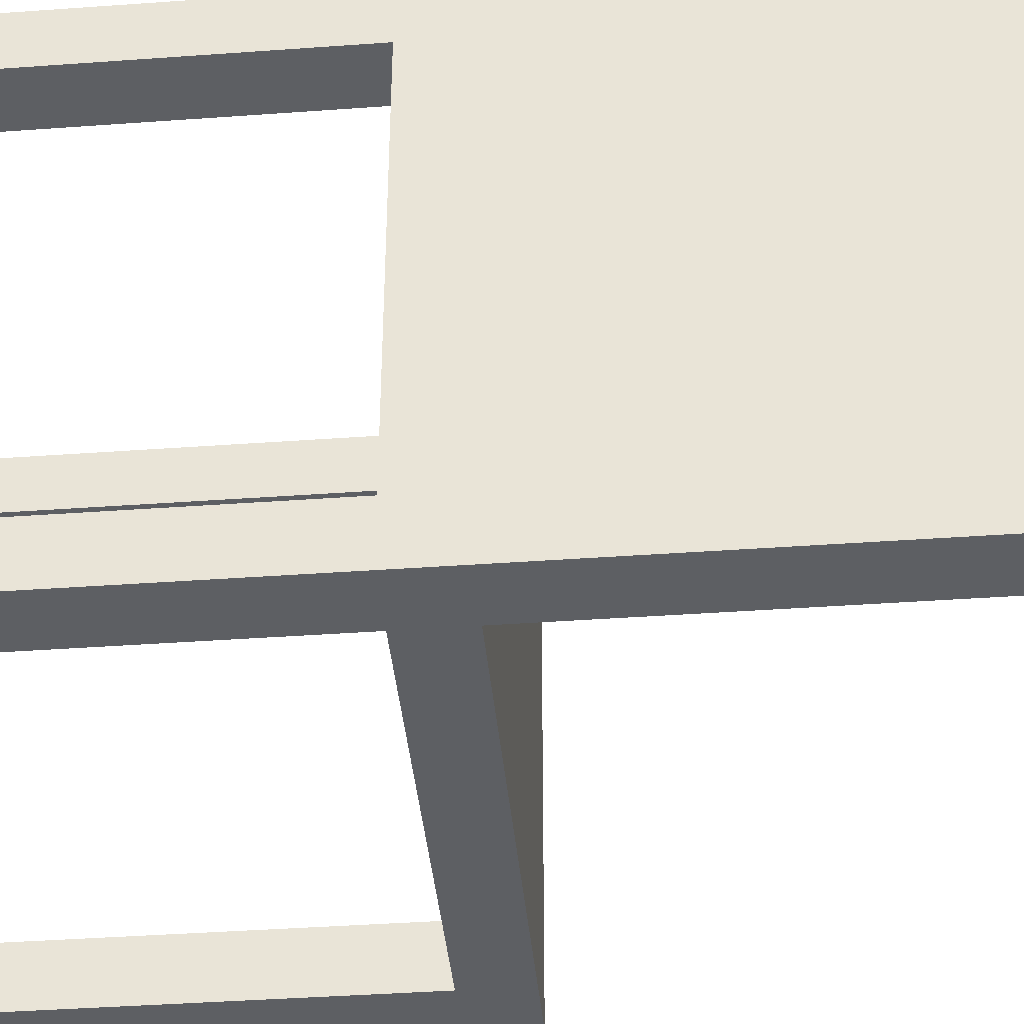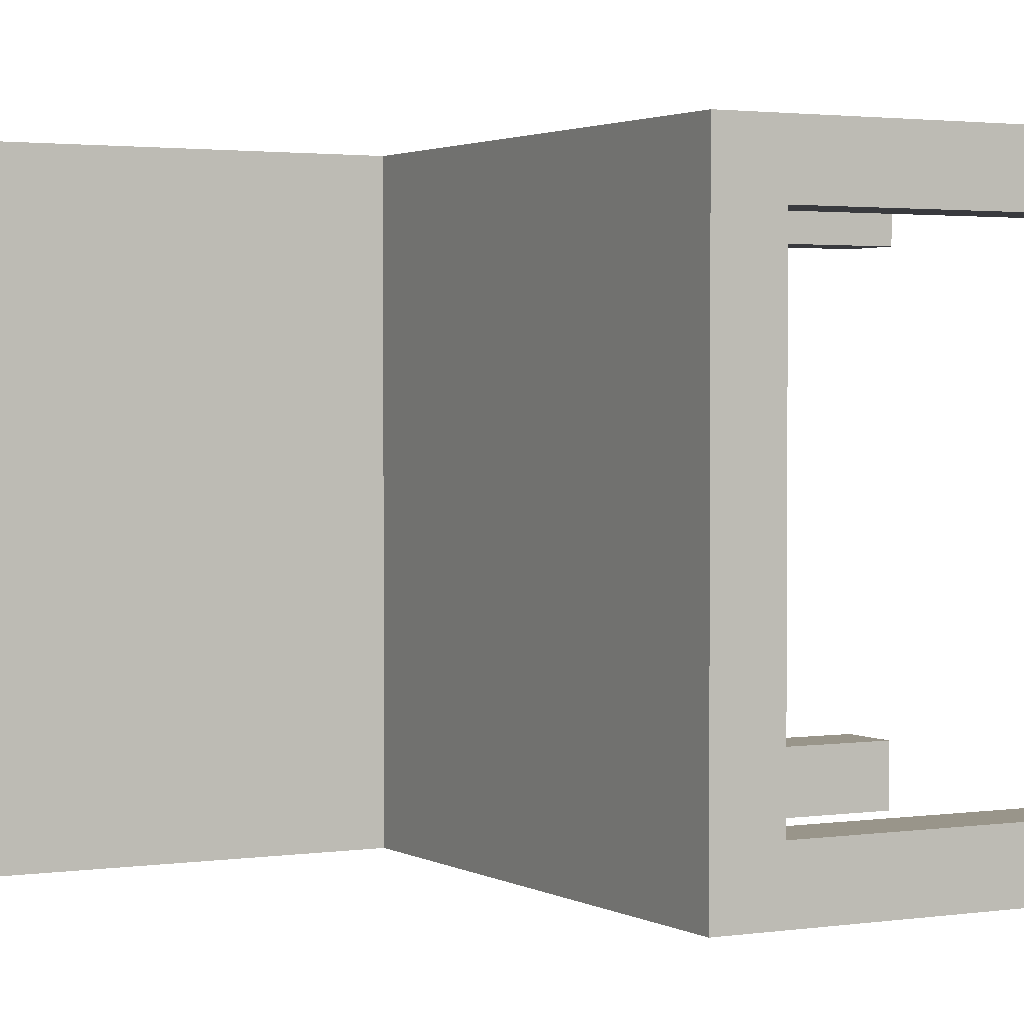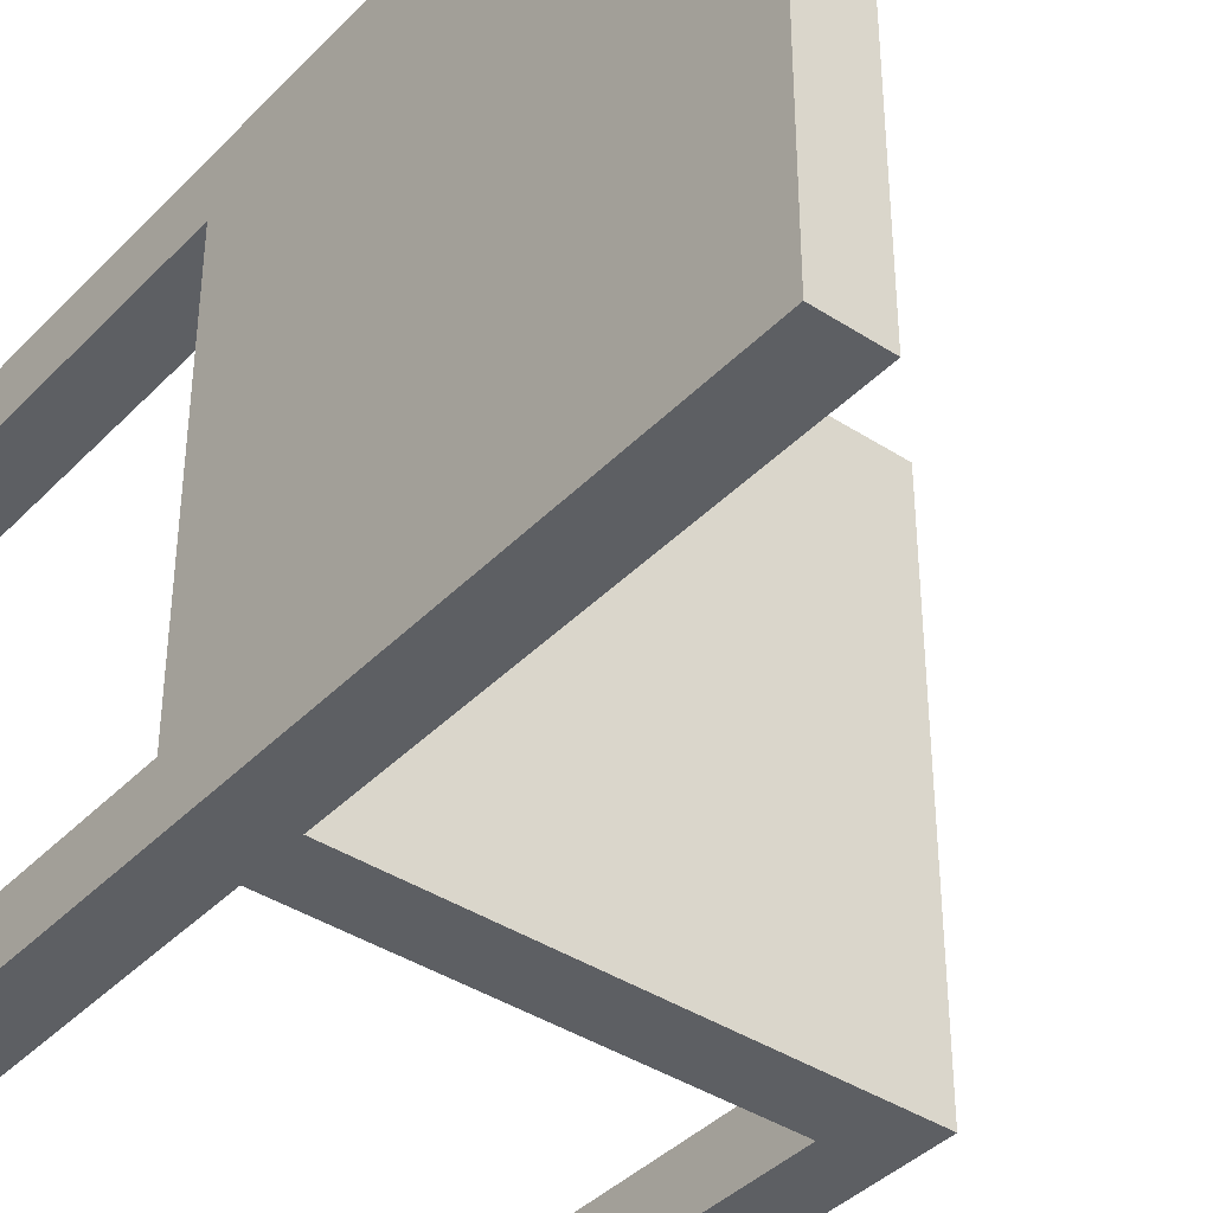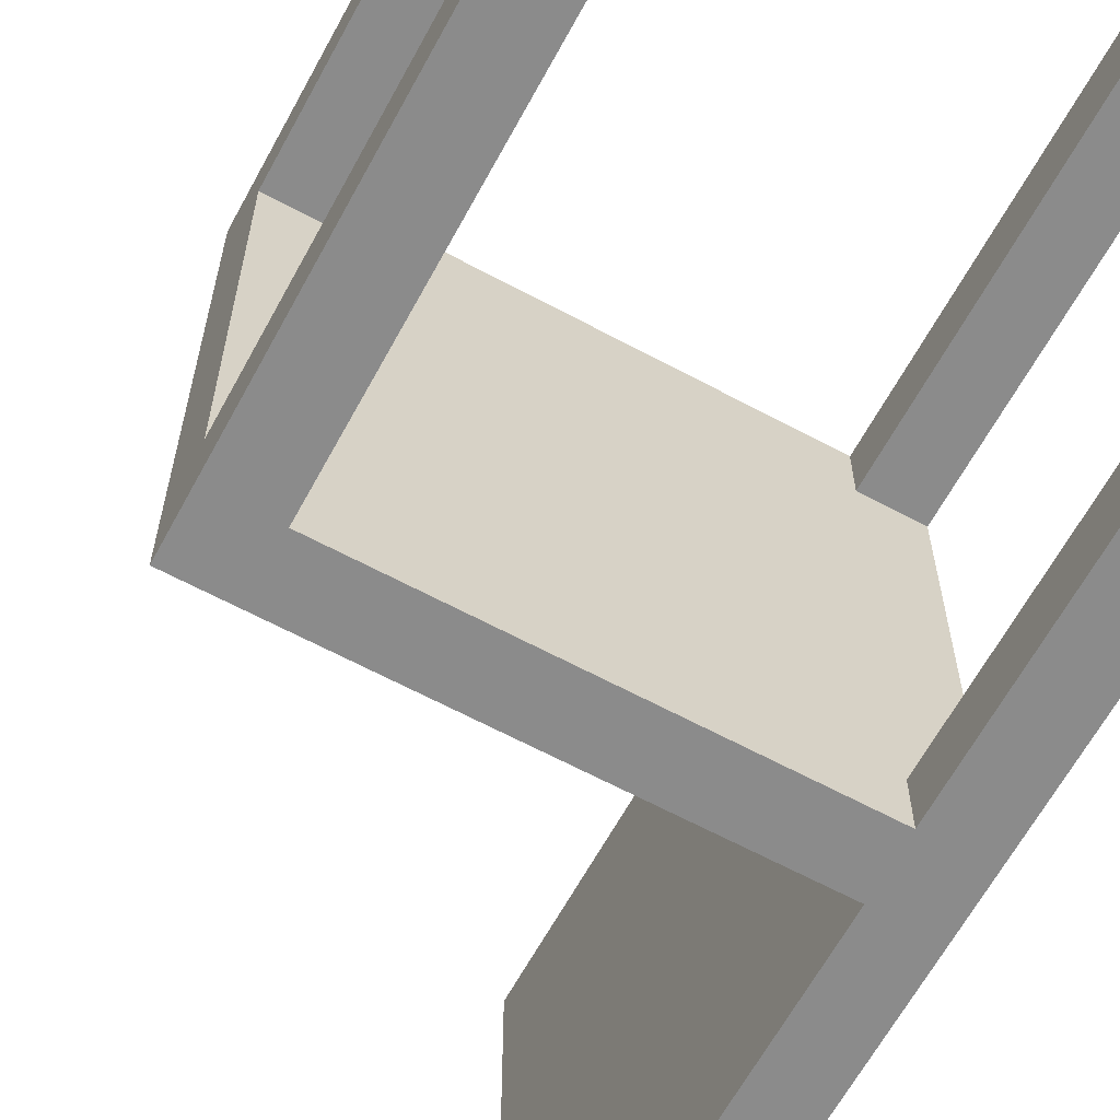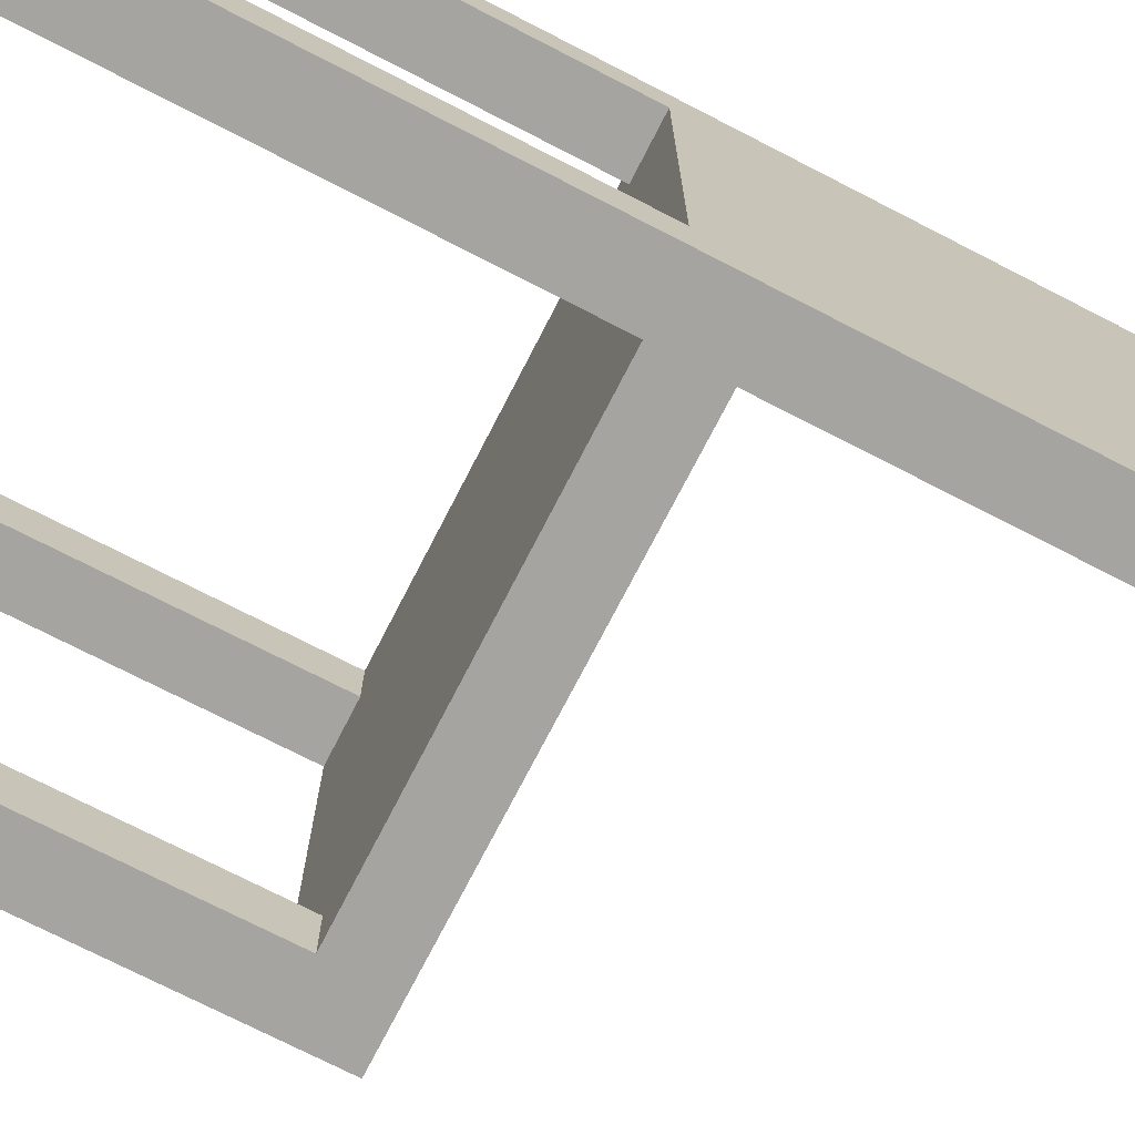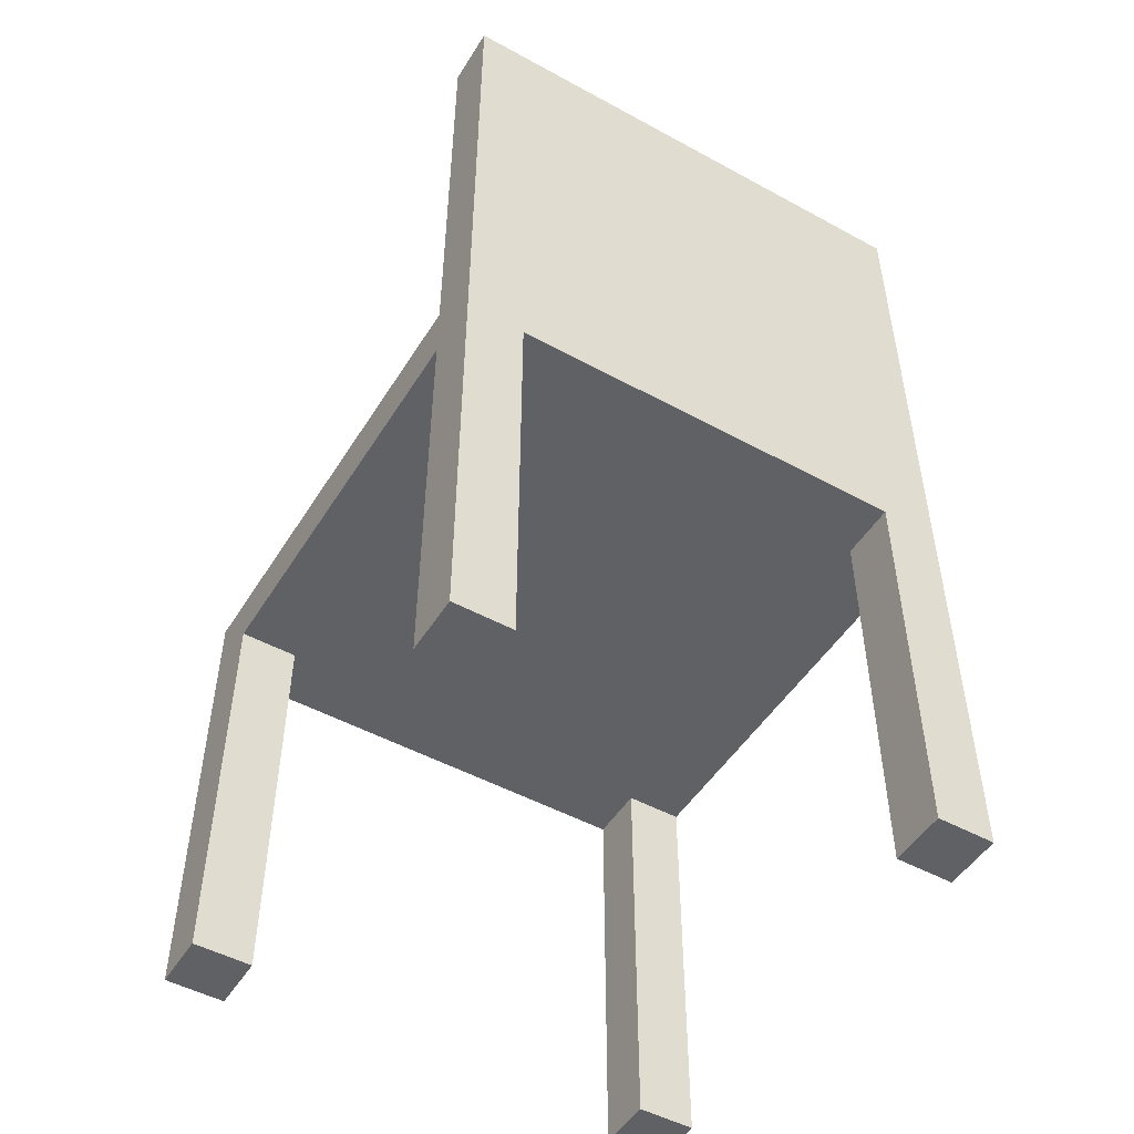
<metadata>
{"format":"obj","ext":"obj","renderer":"f3d","projection":"perspective","resolution":1024,"background":"white","views":[{"elev":-40.3,"azim":95.1,"up":"+Z"},{"elev":2.1,"azim":-118.5,"up":"+Z"},{"elev":-39.8,"azim":141.2,"up":"+Z"},{"elev":-63.9,"azim":-28.5,"up":"+Z"},{"elev":-73.5,"azim":62.8,"up":"+Z"},{"elev":-49.8,"azim":59.0,"up":"+Y"}]}
</metadata>
<code>
o
v -0.5 -0.8 0.4
v -0.5 -0.8 0.3
v -0.5 -0.8 -0.4
v -0.5 -0.8 -0.5
v -0.5 -0.1 0.3
v -0.5 -0.1 -0.4
v -0.5 0 0.4
v -0.5 0 -0.5
v 0.3 -0.8 0.4
v 0.3 -0.8 0.3
v 0.3 -0.8 -0.4
v 0.3 -0.8 -0.5
v 0.3 -0.1 0.4
v 0.3 -0.1 0.3
v 0.3 -0.1 -0.4
v 0.3 -0.1 -0.5
v 0.3 0 0.4
v 0.3 0 -0.5
v 0.3 0.8 0.4
v 0.3 0.8 -0.5
v -0.4 -0.8 0.4
v -0.4 -0.8 0.3
v -0.4 -0.8 -0.4
v -0.4 -0.8 -0.5
v -0.4 -0.1 0.4
v -0.4 -0.1 0.3
v -0.4 -0.1 -0.4
v -0.4 -0.1 -0.5
v 0.4 -0.8 0.4
v 0.4 -0.8 0.3
v 0.4 -0.8 -0.4
v 0.4 -0.8 -0.5
v 0.4 -0.1 0.3
v 0.4 -0.1 -0.4
v 0.4 0.8 0.4
v 0.4 0.8 -0.5
v -0.5 -0.8 0.4
v -0.5 0 0.4
v -0.4 -0.8 0.4
v -0.4 -0.1 0.4
v 0.3 -0.8 0.4
v 0.3 -0.1 0.4
v 0.3 0 0.4
v 0.3 0.8 0.4
v 0.4 -0.8 0.4
v 0.4 0.8 0.4
v -0.5 -0.8 -0.4
v -0.5 -0.1 -0.4
v -0.4 -0.8 -0.4
v -0.4 -0.1 -0.4
v 0.3 -0.8 -0.4
v 0.3 -0.1 -0.4
v 0.4 -0.8 -0.4
v 0.4 -0.1 -0.4
v -0.5 -0.8 0.3
v -0.5 -0.1 0.3
v -0.4 -0.8 0.3
v -0.4 -0.1 0.3
v 0.3 -0.8 0.3
v 0.3 -0.1 0.3
v 0.4 -0.8 0.3
v 0.4 -0.1 0.3
v -0.5 -0.8 -0.5
v -0.5 0 -0.5
v -0.4 -0.8 -0.5
v -0.4 -0.1 -0.5
v 0.3 -0.8 -0.5
v 0.3 -0.1 -0.5
v 0.3 0 -0.5
v 0.3 0.8 -0.5
v 0.4 -0.8 -0.5
v 0.4 0.8 -0.5
v -0.5 -0.8 0.4
v -0.4 -0.8 0.4
v 0.3 -0.8 0.4
v 0.4 -0.8 0.4
v -0.5 -0.8 0.3
v -0.4 -0.8 0.3
v 0.3 -0.8 0.3
v 0.4 -0.8 0.3
v -0.5 -0.8 -0.4
v -0.4 -0.8 -0.4
v 0.3 -0.8 -0.4
v 0.4 -0.8 -0.4
v -0.5 -0.8 -0.5
v -0.4 -0.8 -0.5
v 0.3 -0.8 -0.5
v 0.4 -0.8 -0.5
v -0.4 -0.1 0.4
v 0.3 -0.1 0.4
v -0.5 -0.1 0.3
v -0.4 -0.1 0.3
v 0.3 -0.1 0.3
v 0.4 -0.1 0.3
v -0.5 -0.1 -0.4
v -0.4 -0.1 -0.4
v 0.3 -0.1 -0.4
v 0.4 -0.1 -0.4
v -0.4 -0.1 -0.5
v 0.3 -0.1 -0.5
v -0.5 0 0.4
v 0.3 0 0.4
v -0.5 0 -0.5
v 0.3 0 -0.5
v 0.3 0.8 0.4
v 0.4 0.8 0.4
v 0.3 0.8 -0.5
v 0.4 0.8 -0.5
f 5 2 1
f 6 4 3
f 7 5 1
f 7 6 5
f 8 4 6
f 8 6 7
f 13 10 9
f 14 10 13
f 15 12 11
f 16 12 15
f 19 18 17
f 20 18 19
f 21 22 25
f 25 22 26
f 23 24 27
f 27 24 28
f 29 30 33
f 31 32 34
f 29 33 35
f 33 34 35
f 34 32 36
f 35 34 36
f 39 38 37
f 40 38 39
f 42 38 40
f 43 38 42
f 45 42 41
f 45 44 43
f 45 43 42
f 46 44 45
f 49 48 47
f 50 48 49
f 53 52 51
f 54 52 53
f 55 56 57
f 57 56 58
f 59 60 61
f 61 60 62
f 63 64 65
f 65 64 66
f 66 64 68
f 68 64 69
f 67 68 71
f 69 70 71
f 68 69 71
f 71 70 72
f 77 74 73
f 78 74 77
f 79 76 75
f 80 76 79
f 85 82 81
f 86 82 85
f 87 84 83
f 88 84 87
f 92 90 89
f 93 90 92
f 95 92 91
f 95 94 93
f 95 93 92
f 96 94 95
f 97 94 96
f 98 94 97
f 99 97 96
f 100 97 99
f 101 102 103
f 103 102 104
f 105 106 107
f 107 106 108

</code>
